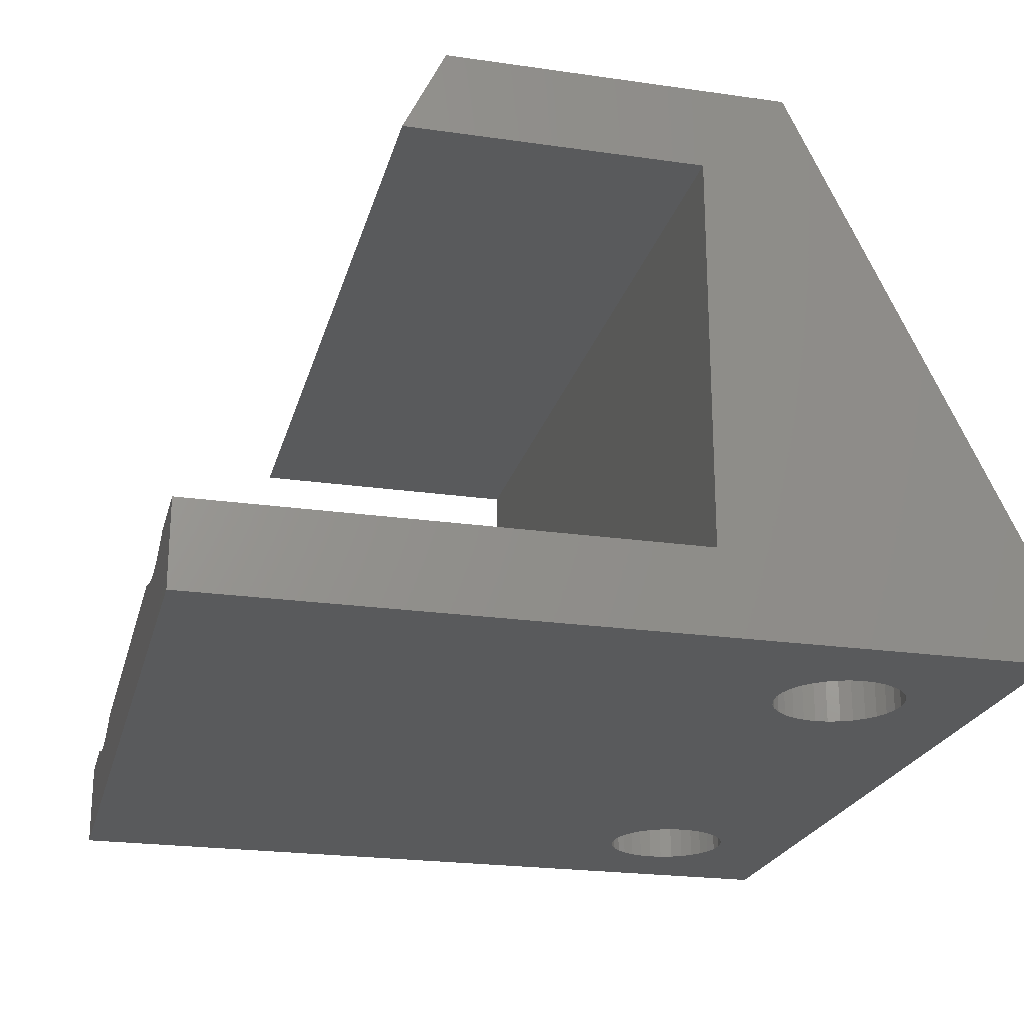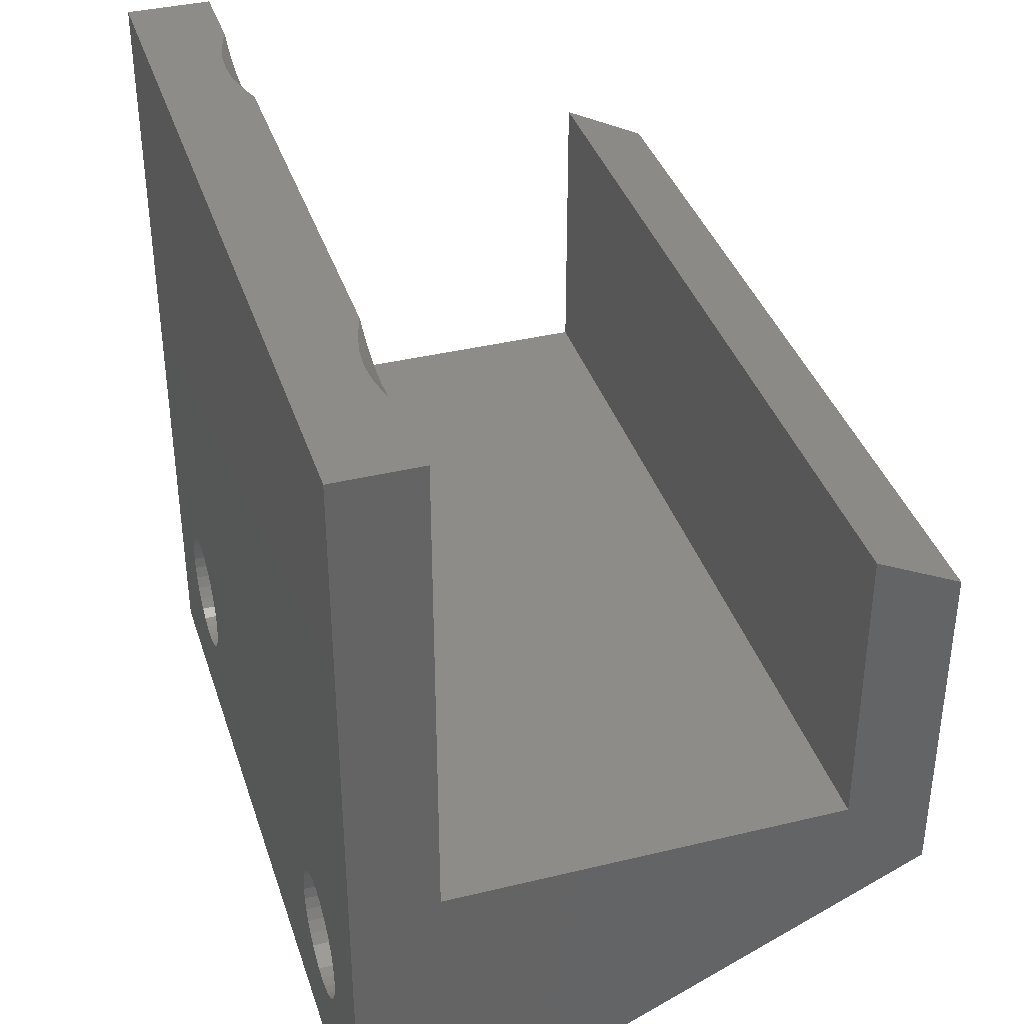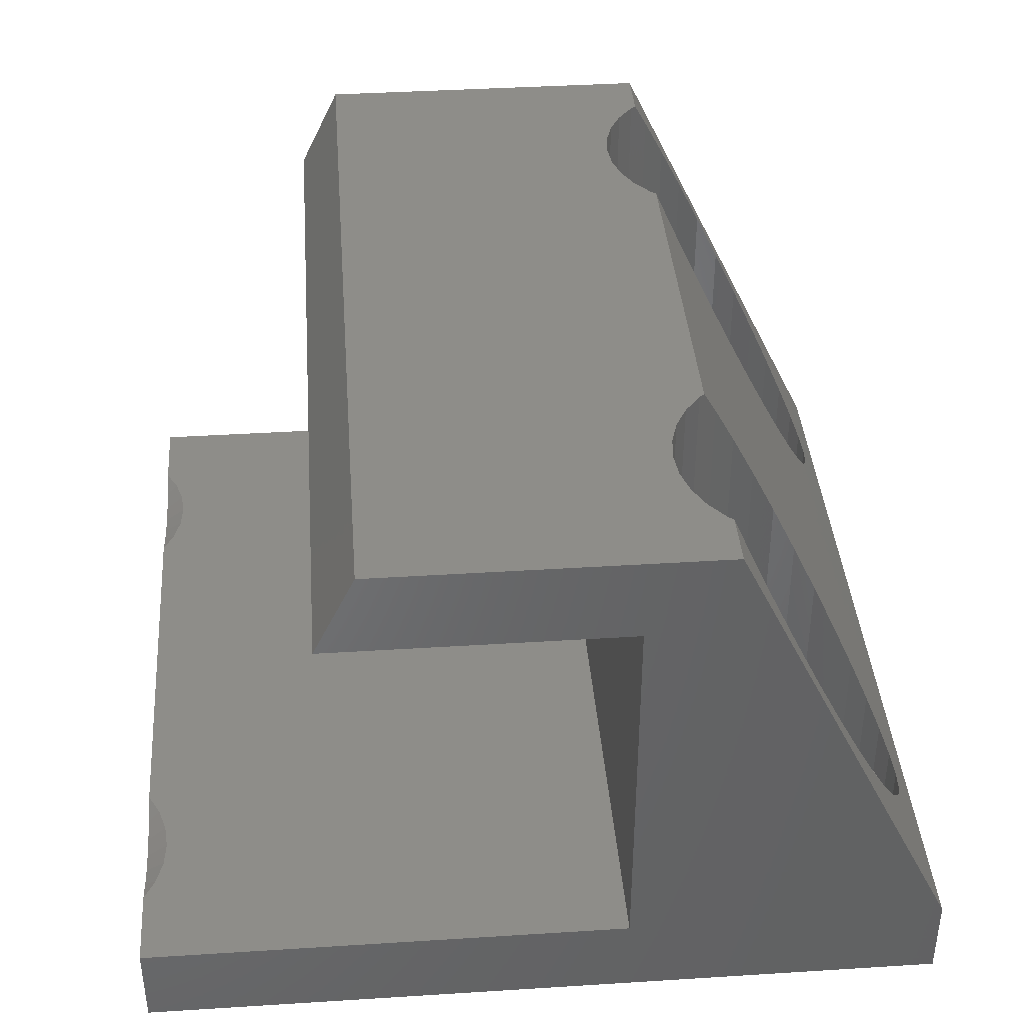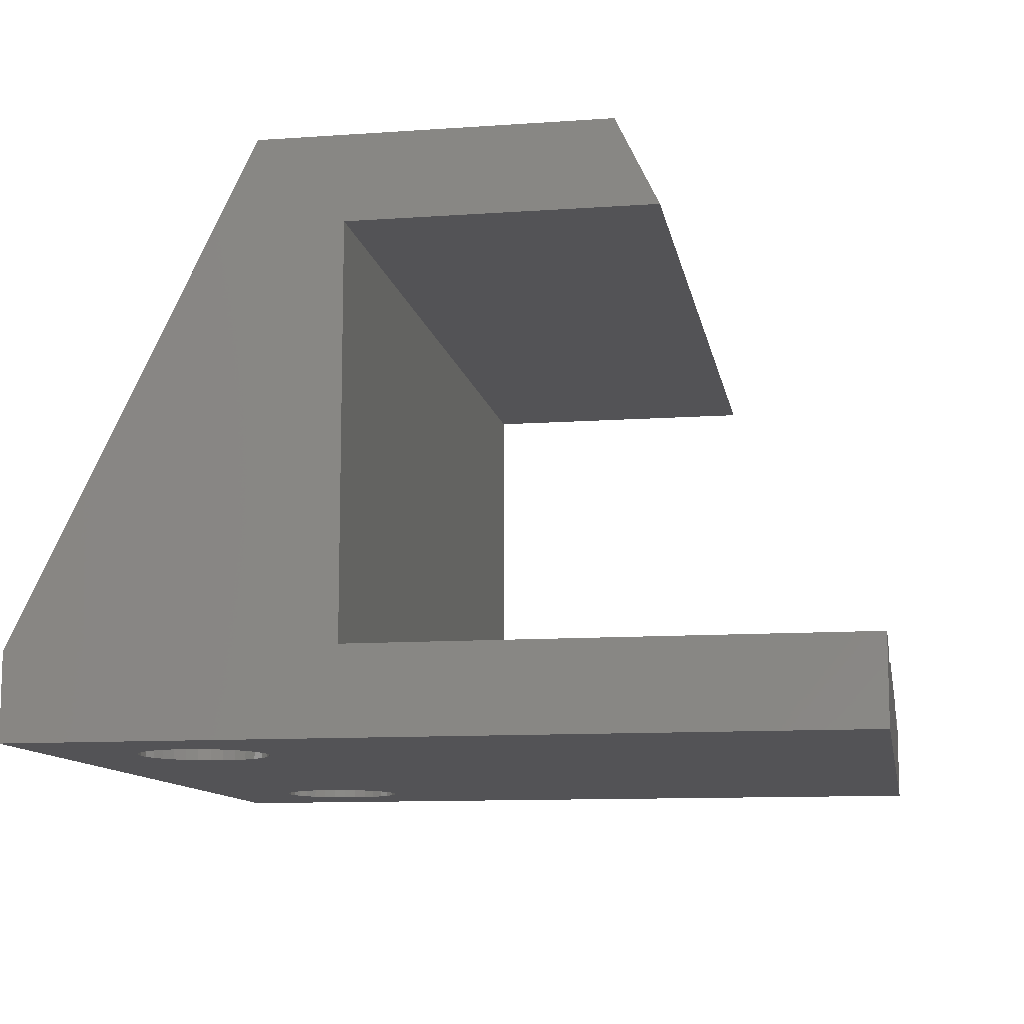
<metadata>
{"format":"stl","ext":"stl","renderer":"f3d","projection":"perspective","resolution":1024,"background":"white","views":[{"elev":-22.7,"azim":-103.9,"up":"+Z"},{"elev":37.6,"azim":-107.2,"up":"+Y"},{"elev":39.4,"azim":-94.5,"up":"+Z"},{"elev":-10.9,"azim":99.9,"up":"+Z"}]}
</metadata>
<code>
# stl→obj: 314 verts, 632 faces
v 8.148 -1.228 0
v 8.667 -1.506 2
v 8.148 -1.228 2
v 8.667 -1.506 0
v 4.058 -3.415 2
v 4.228 -2.852 0
v 4.228 -2.852 2
v 4.058 -3.415 0
v 9.942 -4.585 0
v 10 -4 2
v 10 -4 0
v 9.942 -4.585 2
v 6.415 -6.942 0
v 5.852 -6.772 2
v 6.415 -6.942 2
v 5.852 -6.772 0
v 7 -1 0
v 7.585 -1.058 2
v 7 -1 2
v 7.585 -1.058 0
v 5.852 -1.228 0
v 6.415 -1.058 2
v 5.852 -1.228 2
v 6.415 -1.058 0
v 4.506 -2.333 0
v 4.506 -2.333 2
v 9.942 -3.415 0
v 9.772 -2.852 2
v 9.772 -2.852 0
v 9.942 -3.415 2
v 9.494 -2.333 2
v 9.494 -2.333 0
v 9.121 -1.879 2
v 9.121 -1.879 0
v 4 -4 2
v 4 -4 0
v 4.879 -1.879 0
v 4.879 -1.879 2
v 5.333 -1.506 0
v 5.333 -1.506 2
v 7.585 -6.942 0
v 7 -7 2
v 7.585 -6.942 2
v 7 -7 0
v 9.121 -6.121 0
v 8.667 -6.494 2
v 9.121 -6.121 2
v 8.667 -6.494 0
v 9.494 -5.667 0
v 9.772 -5.148 2
v 9.772 -5.148 0
v 9.494 -5.667 2
v 5.333 -6.494 0
v 4.879 -6.121 2
v 5.333 -6.494 2
v 4.879 -6.121 0
v 4.506 -5.667 2
v 4.228 -5.148 0
v 4.228 -5.148 2
v 4.506 -5.667 0
v 4.058 -4.585 2
v 4.058 -4.585 0
v 35.94 -3.415 0
v 40 -11 0
v 36 -4 0
v 35.94 -4.585 0
v 35.77 -5.148 0
v 35.49 -5.667 0
v 35.12 -6.121 0
v 34.67 -6.494 0
v 34.15 -6.772 0
v 33.59 -6.942 0
v 33 -7 0
v 32.41 -6.942 0
v 31.85 -6.772 0
v 30.06 -4.585 0
v 30 -4 0
v 30.23 -5.148 0
v 30.51 -5.667 0
v 30.88 -6.121 0
v 31.33 -6.494 0
v 8.148 -6.772 0
v 0 -11 0
v 35.77 -2.852 0
v 40 27 0
v 35.49 -2.333 0
v 35.12 -1.879 0
v 34.67 -1.506 0
v 34.15 -1.228 0
v 33.59 -1.058 0
v 33 -1 0
v 32.41 -1.058 0
v 31.85 -1.228 0
v 31.33 -1.506 0
v 30.88 -1.879 0
v 30.51 -2.333 0
v 30.23 -2.852 0
v 30.06 -3.415 0
v 0 27 0
v 8.148 -6.772 2
v 8.171 -9.885 4
v 7 -10 4
v 13 -4 4
v 12.88 -2.829 4
v 12.88 -5.171 4
v 1.115 -5.171 4
v 1.115 -2.829 4
v 11.24 -8.243 4
v 5.829 1.885 4
v 4.704 1.543 4
v 12.54 -6.296 4
v 10.33 -8.989 4
v 9.296 -9.543 4
v 5.829 -9.885 4
v 1.457 -6.296 4
v 3.667 -8.989 4
v 2.757 -8.243 4
v 11.99 -7.333 4
v 2.011 -7.333 4
v 4.704 -9.543 4
v 8.171 1.885 4
v 11.99 -0.6666 4
v 11.24 0.2426 4
v 3.667 0.9888 4
v 2.757 0.2426 4
v 1 -4 4
v 10.33 0.9888 4
v 9.296 1.543 4
v 7 2 4
v 12.54 -1.704 4
v 2.011 -0.6666 4
v 1.457 -1.704 4
v 13 -4 18.45
v 12.88 -2.829 20.86
v 1 -4 18.45
v 1.115 -2.829 20.86
v 8.171 1.885 26.7
v 7 2 26.7
v 7 -10 6.064
v 5.829 -9.885 6.302
v 2.757 -8.243 9.69
v 2.011 -7.333 11.57
v 11.99 -0.6666 25.32
v 11.24 0.2426 26.7
v 11.44 0 26.7
v 3.667 0.9888 26.7
v 2.757 0.2426 26.7
v 5.829 1.885 26.7
v 4.704 1.543 26.7
v 10.33 -8.989 8.15
v 11.24 -8.243 9.69
v 11.99 -7.333 11.57
v 12.54 -1.704 23.18
v 10.33 0.9888 26.7
v 9.296 1.543 26.7
v 1.457 -1.704 23.18
v 2.011 -0.6666 25.32
v 2.558 0 26.7
v 8.171 -9.885 6.302
v 9.296 -9.543 7.006
v 3.667 -8.989 8.15
v 4.704 -9.543 7.006
v 1.457 -6.296 13.71
v 1.115 -5.171 16.03
v 12.88 -5.171 16.03
v 12.54 -6.296 13.71
v 35.3 26.46 4
v 40 27 4
v 36.31 27 4
v 40 4 4
v 34.17 26.12 4
v 33 26 4
v 31.83 26.12 4
v 30.7 26.46 4
v 29.69 27 4
v 10.31 27 4
v 0 4 4
v 9.296 26.46 4
v 8.171 26.12 4
v 7 26 4
v 5.829 26.12 4
v 4.704 26.46 4
v 0 27 4
v 3.688 27 4
v 7.812 27 3.387
v 7 27 3.333
v 9.071 27 3.608
v 8.939 27 3.582
v 9.184 27 3.644
v 6.188 27 3.387
v 6.005 27 3.399
v 7.995 27 3.399
v 5.061 27 3.582
v 4.929 27 3.608
v 4.816 27 3.644
v 34.67 -1.506 2
v 34.15 -1.228 2
v 30.06 -3.415 2
v 30.23 -2.852 2
v 36 -4 2
v 35.94 -4.585 2
v 31.85 -6.772 2
v 32.41 -6.942 2
v 33.59 -1.058 2
v 33 -1 2
v 32.41 -1.058 2
v 31.85 -1.228 2
v 30.51 -2.333 2
v 35.77 -2.852 2
v 35.94 -3.415 2
v 35.49 -2.333 2
v 35.12 -1.879 2
v 30 -4 2
v 30.88 -1.879 2
v 31.33 -1.506 2
v 33 -7 2
v 33.59 -6.942 2
v 34.67 -6.494 2
v 35.12 -6.121 2
v 35.77 -5.148 2
v 35.49 -5.667 2
v 30.88 -6.121 2
v 31.33 -6.494 2
v 30.51 -5.667 2
v 30.23 -5.148 2
v 30.06 -4.585 2
v 34.15 -6.772 2
v 34.17 -9.885 4
v 33 -10 4
v 39 -4 4
v 38.88 -2.829 4
v 38.88 -5.171 4
v 27.12 -5.171 4
v 27.12 -2.829 4
v 37.24 -8.243 4
v 31.83 1.885 4
v 30.7 1.543 4
v 38.54 -6.296 4
v 36.33 -8.989 4
v 35.3 -9.543 4
v 31.83 -9.885 4
v 27.46 -6.296 4
v 29.67 -8.989 4
v 28.76 -8.243 4
v 37.99 -7.333 4
v 28.01 -7.333 4
v 30.7 -9.543 4
v 34.17 1.885 4
v 37.99 -0.6666 4
v 37.24 0.2426 4
v 29.67 0.9888 4
v 28.76 0.2426 4
v 27 -4 4
v 36.33 0.9888 4
v 35.3 1.543 4
v 33 2 4
v 38.54 -1.704 4
v 28.01 -0.6666 4
v 27.46 -1.704 4
v 39 -4 18.45
v 38.88 -2.829 20.86
v 27 -4 18.45
v 27.12 -2.829 20.86
v 34.17 1.885 26.7
v 33 2 26.7
v 33 -10 6.064
v 31.83 -9.885 6.302
v 37.99 -0.6666 25.32
v 37.24 0.2426 26.7
v 37.44 0 26.7
v 29.67 0.9888 26.7
v 28.76 0.2426 26.7
v 31.83 1.885 26.7
v 30.7 1.543 26.7
v 36.33 -8.989 8.15
v 37.24 -8.243 9.69
v 37.99 -7.333 11.57
v 28.76 -8.243 9.69
v 28.01 -7.333 11.57
v 38.54 -1.704 23.18
v 36.33 0.9888 26.7
v 35.3 1.543 26.7
v 27.46 -1.704 23.18
v 28.01 -0.6666 25.32
v 28.56 0 26.7
v 34.17 -9.885 6.302
v 35.3 -9.543 7.006
v 29.67 -8.989 8.15
v 30.7 -9.543 7.006
v 27.12 -5.171 16.03
v 27.46 -6.296 13.71
v 38.88 -5.171 16.03
v 38.54 -6.296 13.71
v 33.81 27 3.387
v 33 27 3.333
v 35.07 27 3.608
v 34.94 27 3.582
v 35.18 27 3.644
v 32.19 27 3.387
v 32.01 27 3.399
v 33.99 27 3.399
v 31.06 27 3.582
v 30.93 27 3.608
v 30.82 27 3.644
v 0 -11 4
v 0 4 22.7
v 0 0 26.7
v 0 16 26.7
v 0 17.94 22.7
v 40 17.94 22.7
v 40 4 22.7
v 40 16 26.7
v 40 -11 4
v 40 0 26.7
f 1 2 3
f 2 1 4
f 5 6 7
f 6 5 8
f 9 10 11
f 10 9 12
f 13 14 15
f 14 13 16
f 17 18 19
f 18 17 20
f 21 22 23
f 22 21 24
f 7 25 26
f 25 7 6
f 27 28 29
f 28 27 30
f 29 31 32
f 31 29 28
f 32 33 34
f 33 32 31
f 4 33 2
f 33 4 34
f 20 3 18
f 3 20 1
f 35 8 5
f 8 35 36
f 26 37 38
f 37 26 25
f 39 23 40
f 23 39 21
f 24 19 22
f 19 24 17
f 37 40 38
f 40 37 39
f 11 30 27
f 30 11 10
f 41 42 43
f 42 41 44
f 45 46 47
f 46 45 48
f 49 50 51
f 50 49 52
f 44 15 42
f 15 44 13
f 53 54 55
f 54 53 56
f 57 58 59
f 58 57 60
f 61 36 35
f 36 61 62
f 63 64 65
f 64 66 65
f 64 67 66
f 64 68 67
f 64 69 68
f 64 70 69
f 64 71 70
f 64 72 71
f 64 73 72
f 64 74 73
f 64 75 74
f 76 11 77
f 9 76 78
f 51 78 79
f 49 79 80
f 45 80 81
f 48 81 75
f 82 75 64
f 76 9 11
f 78 51 9
f 79 49 51
f 80 45 49
f 81 48 45
f 75 82 48
f 83 82 64
f 82 83 41
f 41 83 44
f 62 83 36
f 58 83 62
f 60 83 58
f 56 83 60
f 53 83 56
f 16 83 53
f 13 83 16
f 44 83 13
f 84 64 63
f 64 84 85
f 86 85 84
f 87 85 86
f 88 85 87
f 89 85 88
f 90 85 89
f 91 85 90
f 92 85 91
f 93 85 92
f 94 85 93
f 4 94 95
f 34 95 96
f 32 96 97
f 11 98 77
f 27 98 11
f 98 27 97
f 29 97 27
f 32 97 29
f 96 32 34
f 95 34 4
f 94 4 85
f 99 4 1
f 99 1 20
f 99 20 17
f 99 17 24
f 99 24 21
f 99 21 39
f 99 39 37
f 83 8 36
f 83 6 8
f 4 99 85
f 25 99 37
f 6 99 25
f 99 6 83
f 54 60 57
f 60 54 56
f 82 43 100
f 43 82 41
f 45 52 49
f 52 45 47
f 51 12 9
f 12 51 50
f 16 55 14
f 55 16 53
f 59 62 61
f 62 59 58
f 48 100 46
f 100 48 82
f 101 42 102
f 103 104 10
f 10 104 30
f 105 10 12
f 61 35 106
f 35 5 107
f 108 52 47
f 22 109 110
f 111 105 12
f 105 103 10
f 111 50 52
f 112 108 46
f 113 100 43
f 113 112 46
f 113 46 100
f 42 15 114
f 57 59 115
f 116 55 117
f 22 19 109
f 111 12 50
f 118 111 52
f 108 118 52
f 101 113 43
f 101 43 42
f 108 47 46
f 115 61 106
f 117 57 119
f 54 57 117
f 114 15 120
f 102 42 114
f 18 121 19
f 122 123 31
f 40 124 125
f 40 23 110
f 35 107 126
f 106 35 126
f 119 57 115
f 14 55 120
f 120 55 116
f 55 54 117
f 127 128 2
f 128 121 18
f 121 129 19
f 19 129 109
f 130 122 31
f 33 123 2
f 123 127 2
f 26 131 132
f 38 40 125
f 40 110 124
f 59 61 115
f 15 14 120
f 104 130 30
f 31 123 33
f 5 132 107
f 26 38 125
f 26 125 131
f 23 22 110
f 3 128 18
f 2 128 3
f 28 130 31
f 30 130 28
f 5 7 132
f 7 26 132
f 133 104 103
f 104 133 134
f 135 107 136
f 107 135 126
f 129 137 138
f 137 129 121
f 114 139 102
f 139 114 140
f 141 119 142
f 119 141 117
f 143 144 123
f 143 123 122
f 144 143 145
f 125 146 147
f 146 125 124
f 110 148 149
f 148 110 109
f 108 150 151
f 150 108 112
f 151 118 108
f 118 151 152
f 153 122 130
f 122 153 143
f 134 130 104
f 130 134 153
f 128 154 155
f 154 128 127
f 121 155 137
f 155 121 128
f 127 144 154
f 144 127 123
f 156 131 157
f 131 156 132
f 157 147 158
f 147 157 125
f 125 157 131
f 136 132 156
f 132 136 107
f 124 149 146
f 149 124 110
f 109 138 148
f 138 109 129
f 101 139 159
f 139 101 102
f 112 160 150
f 160 112 113
f 117 161 116
f 161 117 141
f 120 140 114
f 140 120 162
f 142 115 163
f 115 142 119
f 164 126 135
f 126 164 106
f 113 159 160
f 159 113 101
f 165 103 105
f 103 165 133
f 116 162 120
f 162 116 161
f 163 106 164
f 106 163 115
f 152 111 118
f 111 152 166
f 166 105 111
f 105 166 165
f 167 168 169
f 168 167 170
f 171 170 167
f 172 170 171
f 173 170 172
f 174 170 173
f 175 170 174
f 176 170 175
f 177 176 178
f 177 178 179
f 177 179 180
f 177 180 181
f 177 181 182
f 183 182 184
f 182 183 177
f 176 177 170
f 180 185 186
f 185 180 179
f 178 187 188
f 178 176 189
f 178 189 187
f 190 191 181
f 188 179 178
f 179 188 192
f 179 192 185
f 193 181 191
f 181 193 182
f 190 180 186
f 180 190 181
f 194 195 182
f 182 195 184
f 193 194 182
f 89 196 197
f 196 89 88
f 198 97 199
f 97 198 98
f 66 200 65
f 200 66 201
f 74 202 203
f 202 74 75
f 91 204 205
f 204 91 90
f 93 206 207
f 206 93 92
f 199 96 208
f 96 199 97
f 63 209 84
f 209 63 210
f 84 211 86
f 211 84 209
f 86 212 87
f 212 86 211
f 88 212 196
f 212 88 87
f 90 197 204
f 197 90 89
f 213 98 198
f 98 213 77
f 208 95 214
f 95 208 96
f 94 207 215
f 207 94 93
f 92 205 206
f 205 92 91
f 95 215 214
f 215 95 94
f 65 210 63
f 210 65 200
f 72 216 217
f 216 72 73
f 69 218 219
f 218 69 70
f 68 220 67
f 220 68 221
f 73 203 216
f 203 73 74
f 81 222 223
f 222 81 80
f 224 78 225
f 78 224 79
f 226 77 213
f 77 226 76
f 222 79 224
f 79 222 80
f 71 217 227
f 217 71 72
f 69 221 68
f 221 69 219
f 67 201 66
f 201 67 220
f 75 223 202
f 223 75 81
f 225 76 226
f 76 225 78
f 70 227 218
f 227 70 71
f 228 216 229
f 230 231 200
f 200 231 210
f 232 200 201
f 226 213 233
f 213 198 234
f 235 221 219
f 206 236 237
f 238 232 201
f 232 230 200
f 238 220 221
f 239 235 218
f 240 227 217
f 240 239 218
f 240 218 227
f 216 203 241
f 224 225 242
f 243 223 244
f 206 205 236
f 238 201 220
f 245 238 221
f 235 245 221
f 228 240 217
f 228 217 216
f 235 219 218
f 242 226 233
f 244 224 246
f 222 224 244
f 241 203 247
f 229 216 241
f 204 248 205
f 249 250 211
f 215 251 252
f 215 207 237
f 213 234 253
f 233 213 253
f 246 224 242
f 202 223 247
f 247 223 243
f 223 222 244
f 254 255 196
f 255 248 204
f 248 256 205
f 205 256 236
f 257 249 211
f 212 250 196
f 250 254 196
f 208 258 259
f 214 215 252
f 215 237 251
f 225 226 242
f 203 202 247
f 231 257 210
f 211 250 212
f 198 259 234
f 208 214 252
f 208 252 258
f 207 206 237
f 197 255 204
f 196 255 197
f 209 257 211
f 210 257 209
f 198 199 259
f 199 208 259
f 260 231 230
f 231 260 261
f 262 234 263
f 234 262 253
f 256 264 265
f 264 256 248
f 241 266 229
f 266 241 267
f 268 269 250
f 268 250 249
f 269 268 270
f 252 271 272
f 271 252 251
f 237 273 274
f 273 237 236
f 235 275 276
f 275 235 239
f 276 245 235
f 245 276 277
f 278 246 279
f 246 278 244
f 280 249 257
f 249 280 268
f 261 257 231
f 257 261 280
f 255 281 282
f 281 255 254
f 248 282 264
f 282 248 255
f 254 269 281
f 269 254 250
f 283 258 284
f 258 283 259
f 284 272 285
f 272 284 252
f 252 284 258
f 263 259 283
f 259 263 234
f 251 274 271
f 274 251 237
f 236 265 273
f 265 236 256
f 228 266 286
f 266 228 229
f 239 287 275
f 287 239 240
f 244 288 243
f 288 244 278
f 247 267 241
f 267 247 289
f 290 253 262
f 253 290 233
f 279 242 291
f 242 279 246
f 291 233 290
f 233 291 242
f 240 286 287
f 286 240 228
f 292 230 232
f 230 292 260
f 243 289 247
f 289 243 288
f 277 238 245
f 238 277 293
f 293 232 238
f 232 293 292
f 172 294 295
f 294 172 171
f 167 296 297
f 167 169 298
f 167 298 296
f 299 300 173
f 297 171 167
f 171 297 301
f 171 301 294
f 302 173 300
f 173 302 174
f 299 172 295
f 172 299 173
f 303 304 174
f 174 304 175
f 302 303 174
f 99 177 183
f 305 306 177
f 83 177 99
f 305 177 83
f 306 305 307
f 306 308 309
f 308 306 307
f 306 310 311
f 310 306 309
f 312 311 310
f 313 311 314
f 314 311 312
f 170 85 168
f 311 313 170
f 64 170 313
f 170 64 85
f 170 306 311
f 306 170 177
f 281 314 312
f 314 269 270
f 314 281 269
f 312 282 281
f 312 264 282
f 312 265 264
f 312 273 265
f 312 274 273
f 312 271 274
f 154 271 312
f 271 154 272
f 144 272 154
f 285 144 145
f 272 144 285
f 308 154 312
f 154 308 155
f 155 308 137
f 137 308 138
f 138 308 148
f 148 308 149
f 308 146 149
f 307 146 308
f 146 307 147
f 147 307 158
f 83 313 305
f 313 83 64
f 307 157 158
f 307 156 157
f 307 136 156
f 307 135 136
f 305 135 307
f 313 267 305
f 140 305 139
f 162 305 140
f 161 305 162
f 141 305 161
f 142 305 141
f 163 305 142
f 164 305 163
f 135 305 164
f 143 285 145
f 143 284 285
f 153 284 143
f 153 283 284
f 134 283 153
f 134 263 283
f 133 263 134
f 133 262 263
f 165 262 133
f 165 290 262
f 166 290 165
f 166 291 290
f 152 291 166
f 152 279 291
f 151 279 152
f 151 278 279
f 150 278 151
f 150 288 278
f 160 288 150
f 160 289 288
f 159 289 160
f 159 267 289
f 305 159 139
f 159 305 267
f 268 314 270
f 280 314 268
f 261 314 280
f 260 314 261
f 313 260 292
f 260 313 314
f 293 313 292
f 277 313 293
f 276 313 277
f 275 313 276
f 287 313 275
f 286 313 287
f 266 313 286
f 267 313 266
f 310 308 312
f 308 310 309
f 85 169 168
f 169 85 298
f 298 85 296
f 296 85 297
f 192 99 185
f 294 85 295
f 301 85 294
f 297 85 301
f 304 176 175
f 304 189 176
f 303 189 304
f 303 187 189
f 85 303 302
f 303 85 187
f 85 302 300
f 99 187 85
f 85 300 299
f 187 99 188
f 85 299 295
f 188 99 192
f 99 184 195
f 99 195 194
f 99 194 193
f 99 193 191
f 185 99 186
f 186 99 190
f 184 99 183
f 190 99 191

</code>
